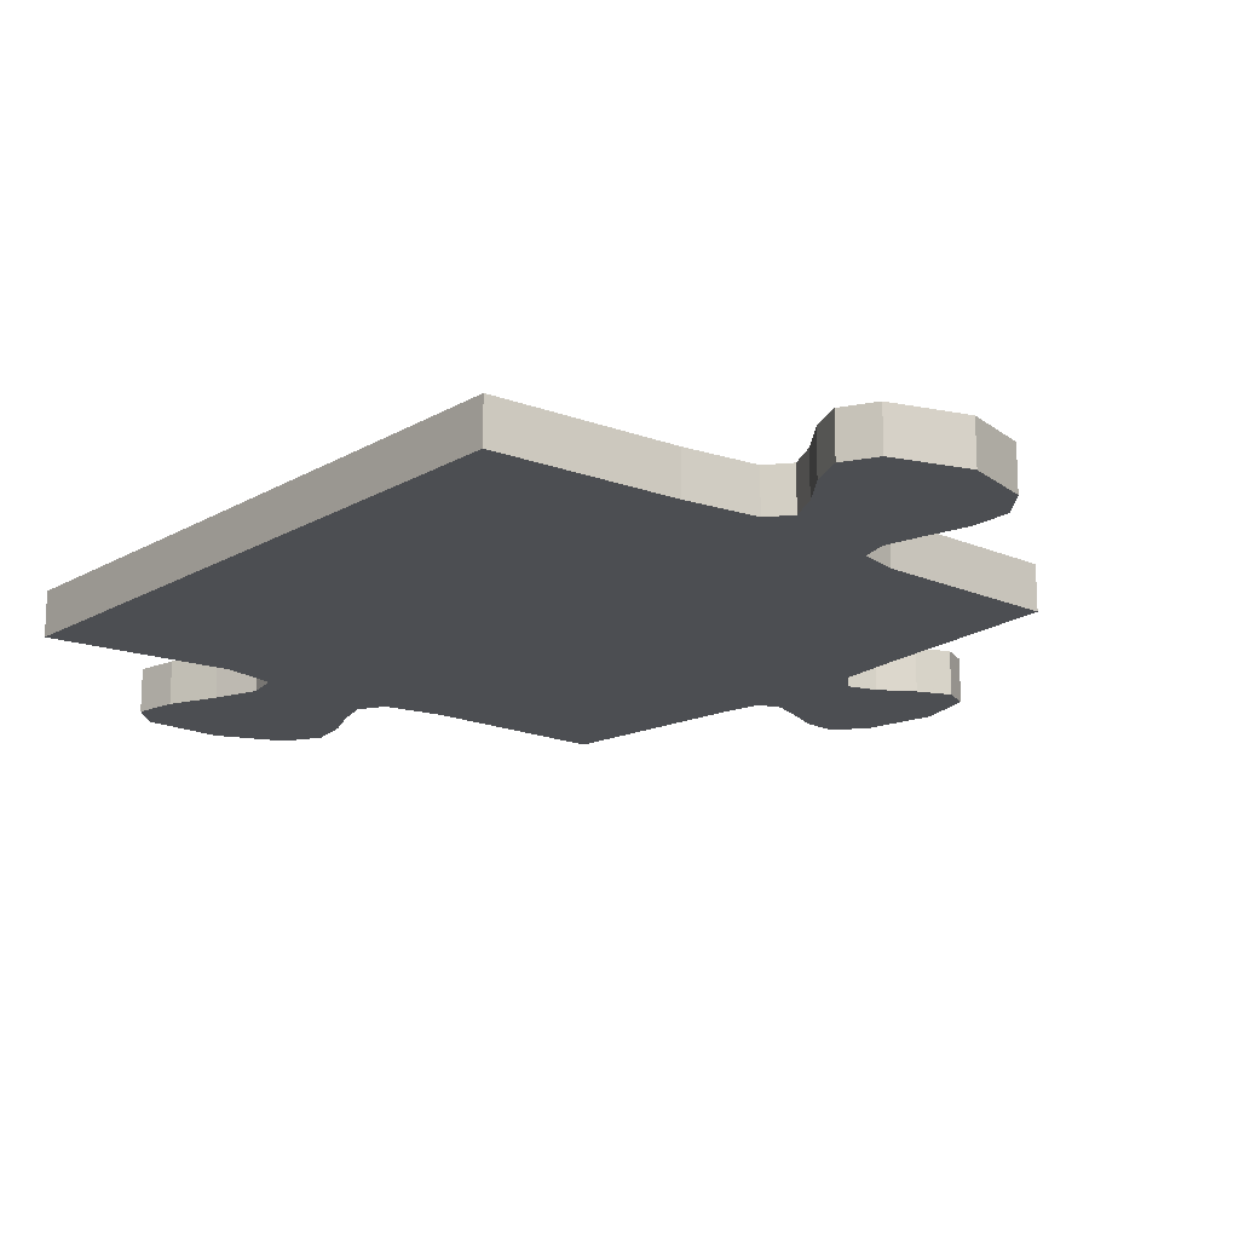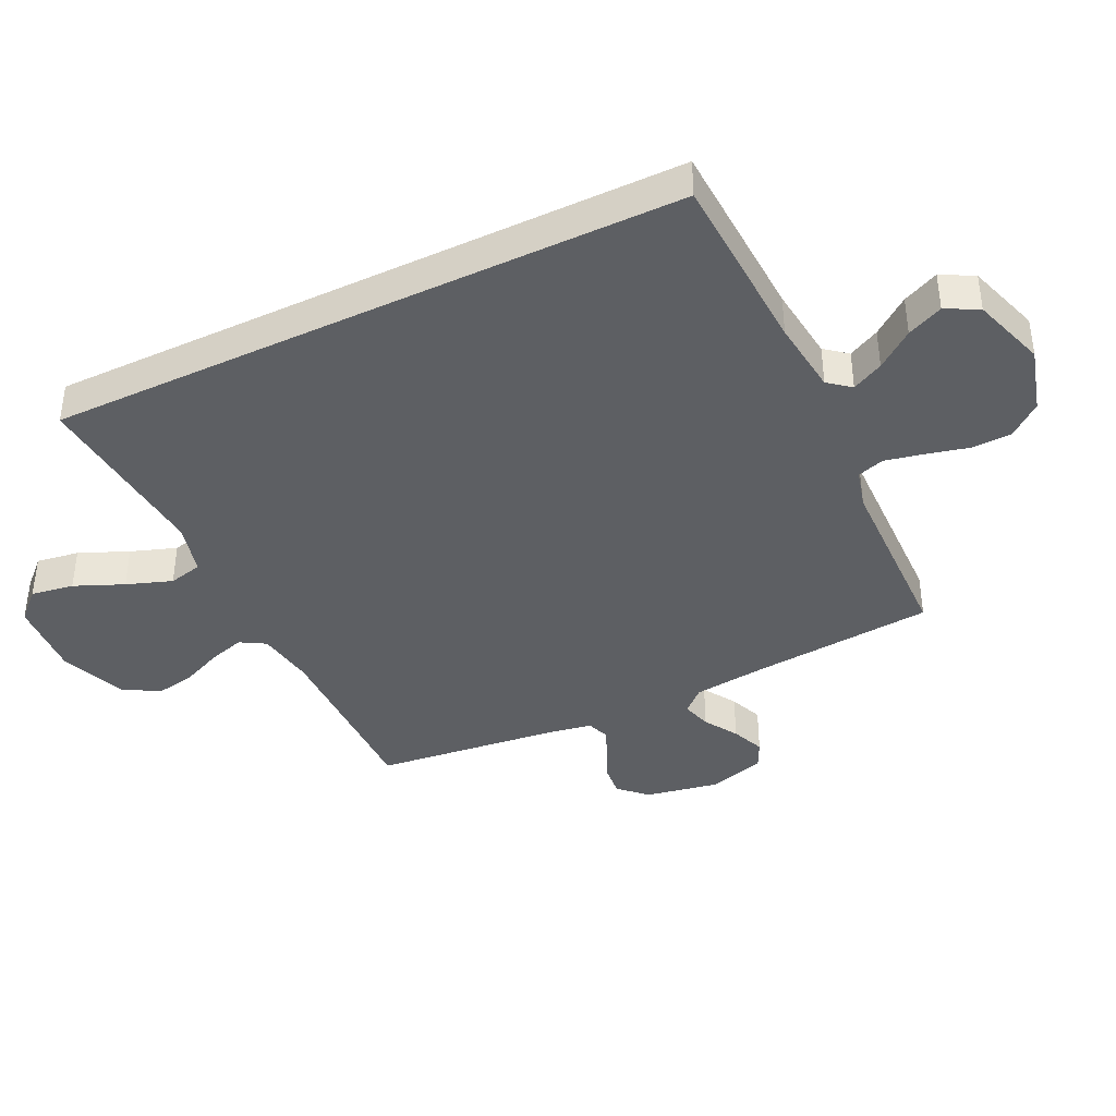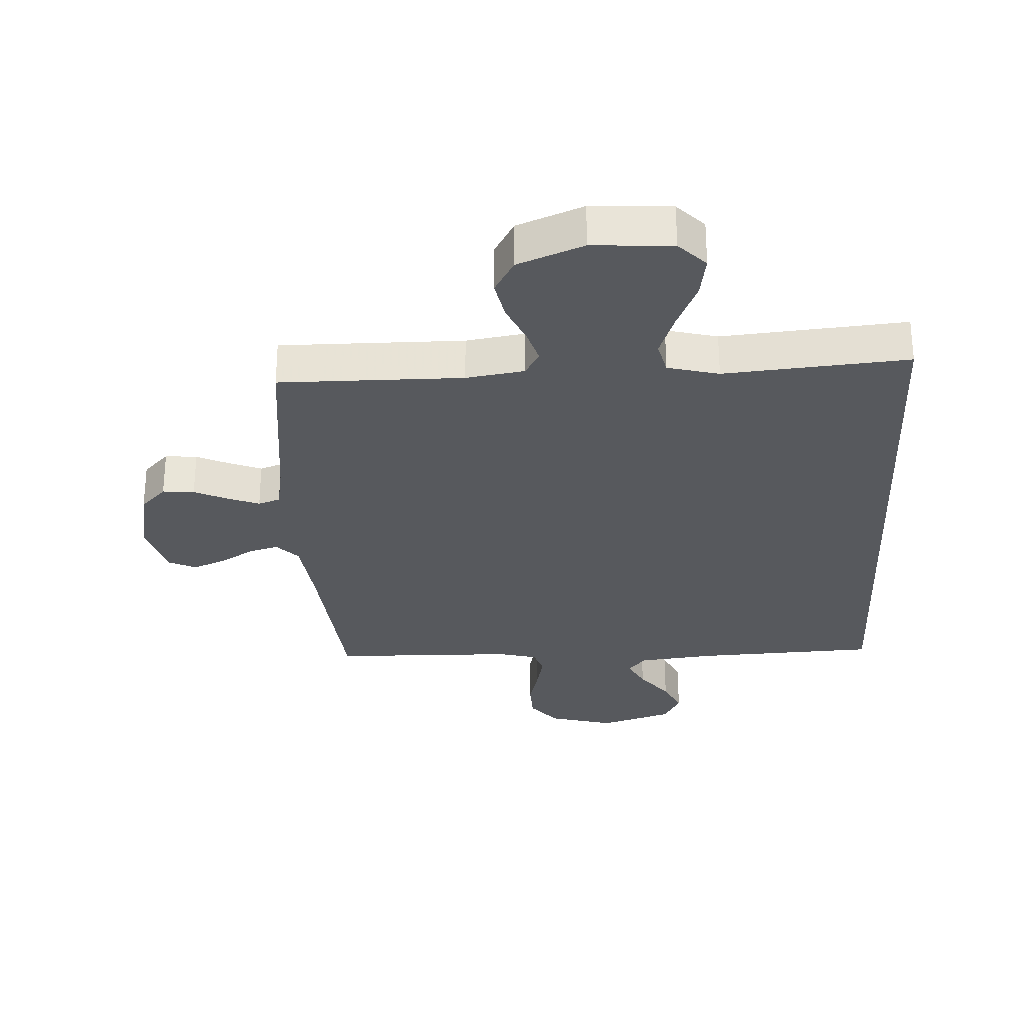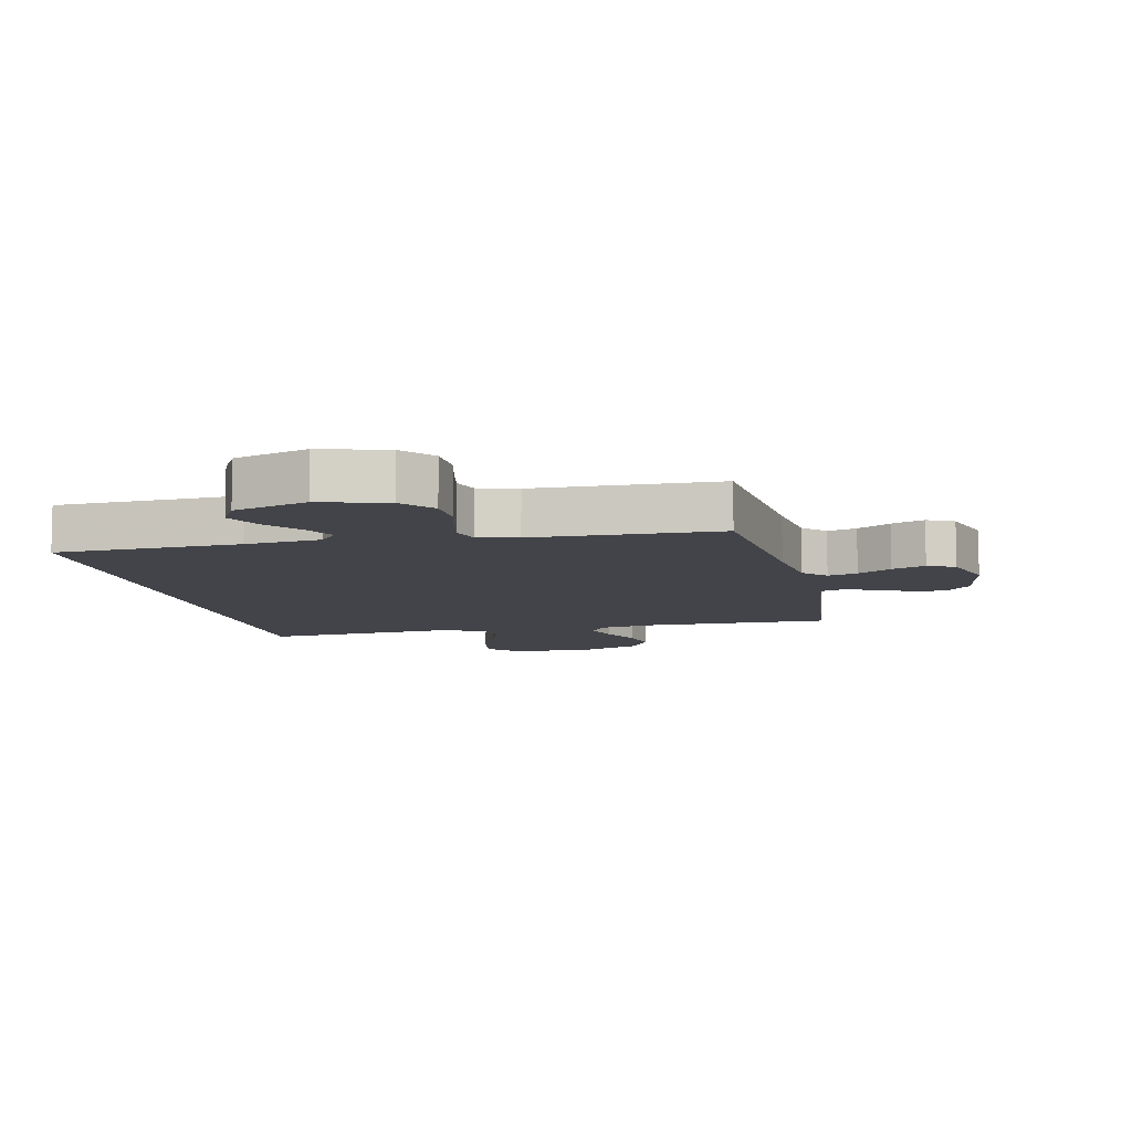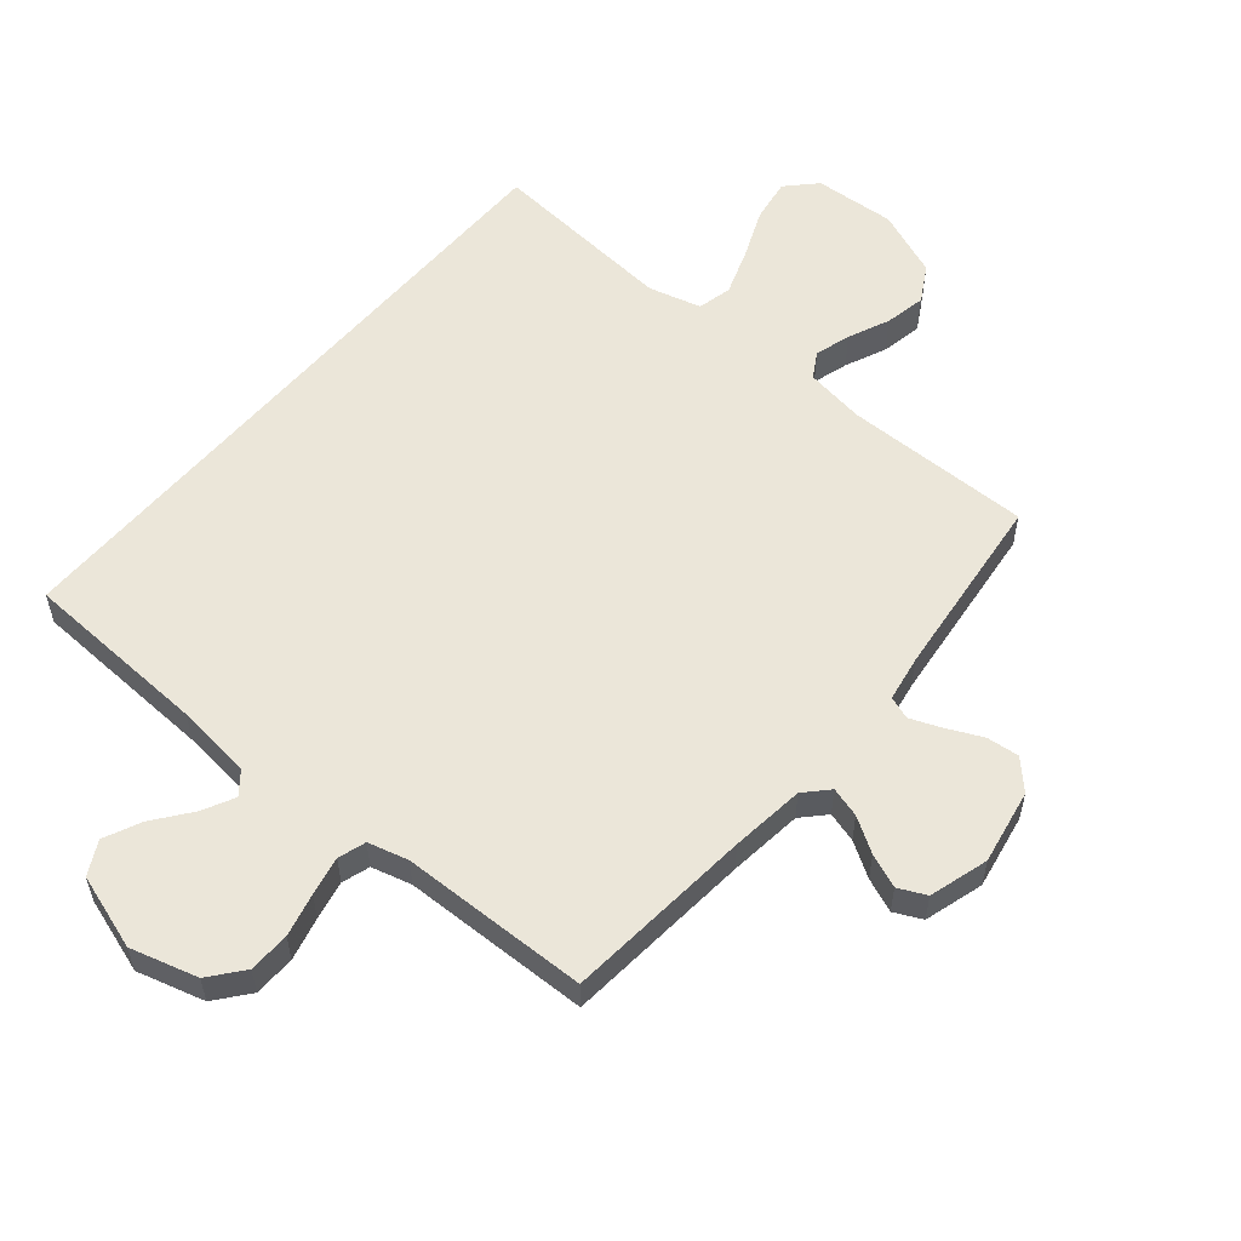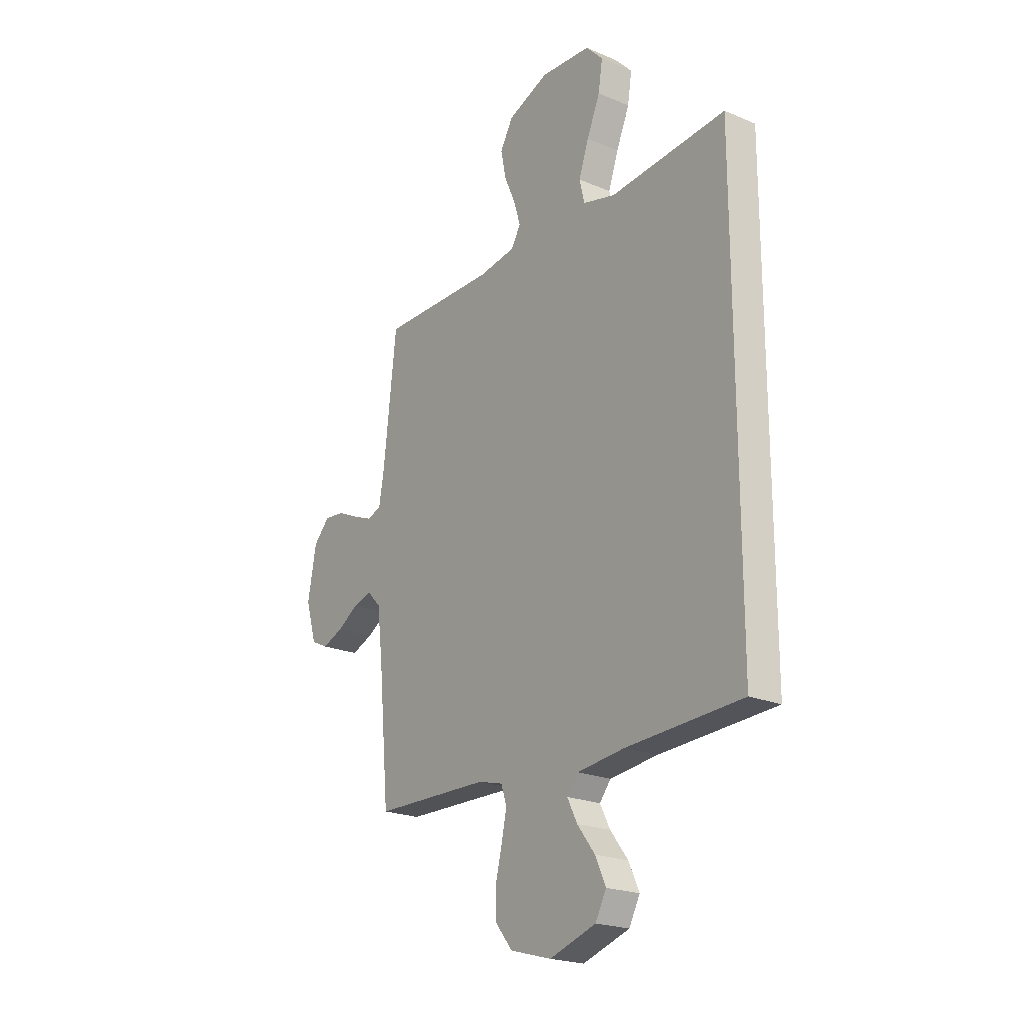
<metadata>
{"format":"obj","ext":"obj","renderer":"f3d","projection":"perspective","resolution":1024,"background":"white","views":[{"elev":-16.7,"azim":139.7,"up":"+Y"},{"elev":-40.0,"azim":115.7,"up":"+Y"},{"elev":-29.1,"azim":3.0,"up":"+Y"},{"elev":-8.5,"azim":-167.5,"up":"+Y"},{"elev":56.2,"azim":-140.0,"up":"+Y"},{"elev":-21.7,"azim":53.4,"up":"+Z"}]}
</metadata>
<code>
v 0.5 0.07 0.515
v 0.5 0.07 -0.522
v 0.2 0.07 -0.536
v 0.078 0.07 -0.55
v 0.049 0.07 -0.586
v 0.075 0.07 -0.637
v 0.121 0.07 -0.697
v 0.148 0.07 -0.756
v 0.12 0.07 -0.809
v 0 0.07 -0.848
v -0.107 0.07 -0.818
v -0.15 0.07 -0.765
v -0.152 0.07 -0.699
v -0.135 0.07 -0.63
v -0.122 0.07 -0.568
v -0.136 0.07 -0.524
v -0.2 0.07 -0.507
v -0.5 0.07 -0.5
v -0.527 0.07 -0.2
v -0.541 0.07 -0.082
v -0.576 0.07 -0.045
v -0.624 0.07 -0.059
v -0.679 0.07 -0.093
v -0.733 0.07 -0.115
v -0.777 0.07 -0.094
v -0.805 0.07 0
v -0.783 0.07 0.12
v -0.741 0.07 0.164
v -0.689 0.07 0.159
v -0.633 0.07 0.133
v -0.583 0.07 0.113
v -0.547 0.07 0.126
v -0.534 0.07 0.2
v -0.5 0.07 0.5
v -0.2 0.07 0.498
v -0.105 0.07 0.513
v -0.081 0.07 0.554
v -0.098 0.07 0.611
v -0.127 0.07 0.677
v -0.14 0.07 0.743
v -0.107 0.07 0.801
v 0 0.07 0.844
v 0.13 0.07 0.836
v 0.174 0.07 0.79
v 0.163 0.07 0.72
v 0.129 0.07 0.64
v 0.103 0.07 0.566
v 0.116 0.07 0.511
v 0.2 0.07 0.489
v 0.5 0 0.515
v 0.5 0 -0.522
v 0.2 0 -0.536
v 0.078 0 -0.55
v 0.049 0 -0.586
v 0.075 0 -0.637
v 0.121 0 -0.697
v 0.148 0 -0.756
v 0.12 0 -0.809
v 0 0 -0.848
v -0.107 0 -0.818
v -0.15 0 -0.765
v -0.152 0 -0.699
v -0.135 0 -0.63
v -0.122 0 -0.568
v -0.136 0 -0.524
v -0.2 0 -0.507
v -0.5 0 -0.5
v -0.527 0 -0.2
v -0.541 0 -0.082
v -0.576 0 -0.045
v -0.624 0 -0.059
v -0.679 0 -0.093
v -0.733 0 -0.115
v -0.777 0 -0.094
v -0.805 0 0
v -0.783 0 0.12
v -0.741 0 0.164
v -0.689 0 0.159
v -0.633 0 0.133
v -0.583 0 0.113
v -0.547 0 0.126
v -0.534 0 0.2
v -0.5 0 0.5
v -0.2 0 0.498
v -0.105 0 0.513
v -0.081 0 0.554
v -0.098 0 0.611
v -0.127 0 0.677
v -0.14 0 0.743
v -0.107 0 0.801
v 0 0 0.844
v 0.13 0 0.836
v 0.174 0 0.79
v 0.163 0 0.72
v 0.129 0 0.64
v 0.103 0 0.566
v 0.116 0 0.511
v 0.2 0 0.489
f 43 44 45 46
f 43 46 47
f 42 43 47
f 41 42 47 48
f 38 39 40 41
f 37 38 41 48
f 33 34 35
f 32 33 35 36
f 27 28 29 30
f 27 30 31
f 26 27 31
f 25 26 31 32
f 22 23 24 25
f 21 22 25 32
f 17 18 19
f 16 17 19 20
f 11 12 13 14
f 11 14 15
f 10 11 15
f 9 10 15 16
f 6 7 8 9
f 5 6 9 16
f 49 1 2 3
f 49 3 4
f 36 37 48 49
f 20 21 32 36
f 16 20 36 49
f 4 5 16 49
f 95 94 93 92
f 96 95 92
f 96 92 91
f 97 96 91 90
f 90 89 88 87
f 97 90 87 86
f 84 83 82
f 85 84 82 81
f 79 78 77 76
f 80 79 76
f 80 76 75
f 81 80 75 74
f 74 73 72 71
f 81 74 71 70
f 68 67 66
f 69 68 66 65
f 63 62 61 60
f 64 63 60
f 64 60 59
f 65 64 59 58
f 58 57 56 55
f 65 58 55 54
f 52 51 50 98
f 53 52 98
f 98 97 86 85
f 85 81 70 69
f 98 85 69 65
f 98 65 54 53
f 1 50 51 2
f 2 51 52 3
f 3 52 53 4
f 4 53 54 5
f 5 54 55 6
f 6 55 56 7
f 7 56 57 8
f 8 57 58 9
f 9 58 59 10
f 10 59 60 11
f 11 60 61 12
f 12 61 62 13
f 13 62 63 14
f 14 63 64 15
f 15 64 65 16
f 16 65 66 17
f 17 66 67 18
f 18 67 68 19
f 19 68 69 20
f 20 69 70 21
f 21 70 71 22
f 22 71 72 23
f 23 72 73 24
f 24 73 74 25
f 25 74 75 26
f 26 75 76 27
f 27 76 77 28
f 28 77 78 29
f 29 78 79 30
f 30 79 80 31
f 31 80 81 32
f 32 81 82 33
f 33 82 83 34
f 34 83 84 35
f 35 84 85 36
f 36 85 86 37
f 37 86 87 38
f 38 87 88 39
f 39 88 89 40
f 40 89 90 41
f 41 90 91 42
f 42 91 92 43
f 43 92 93 44
f 44 93 94 45
f 45 94 95 46
f 46 95 96 47
f 47 96 97 48
f 48 97 98 49
f 49 98 50 1

</code>
